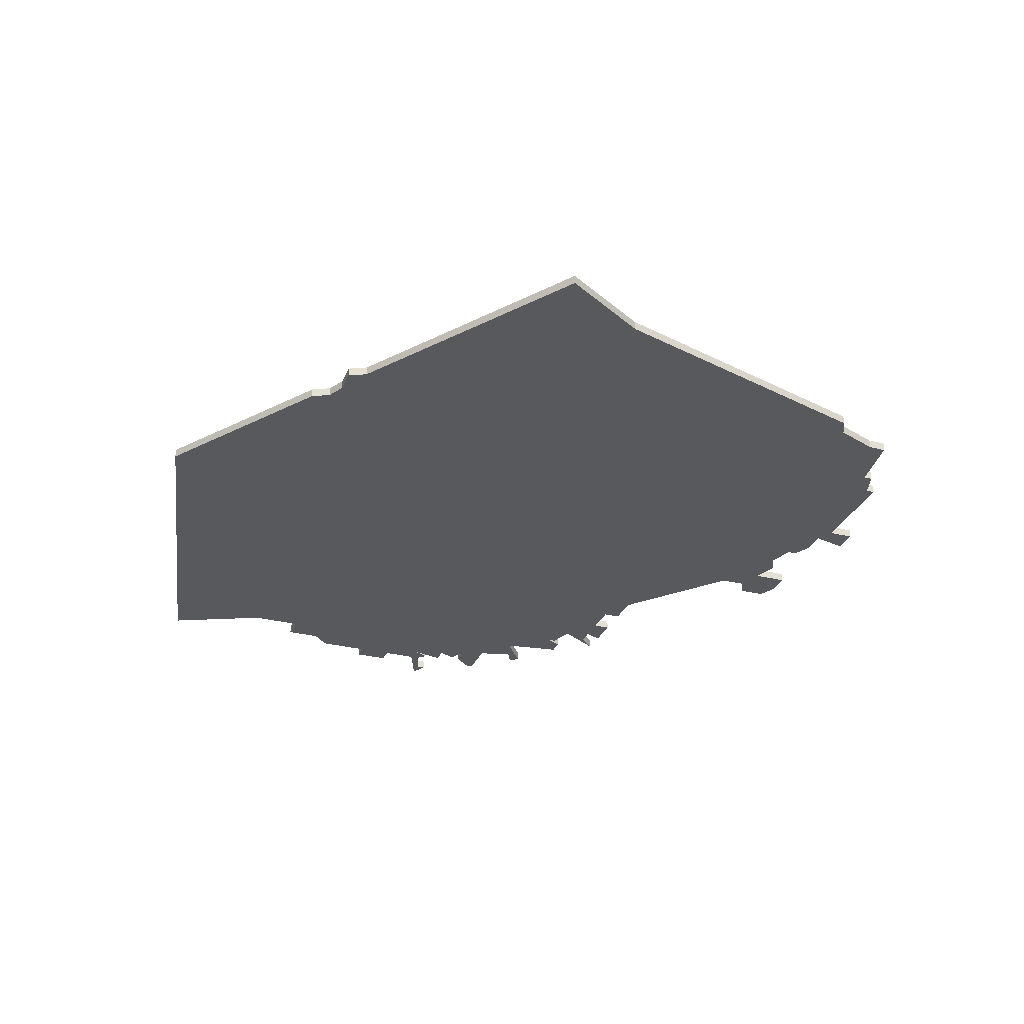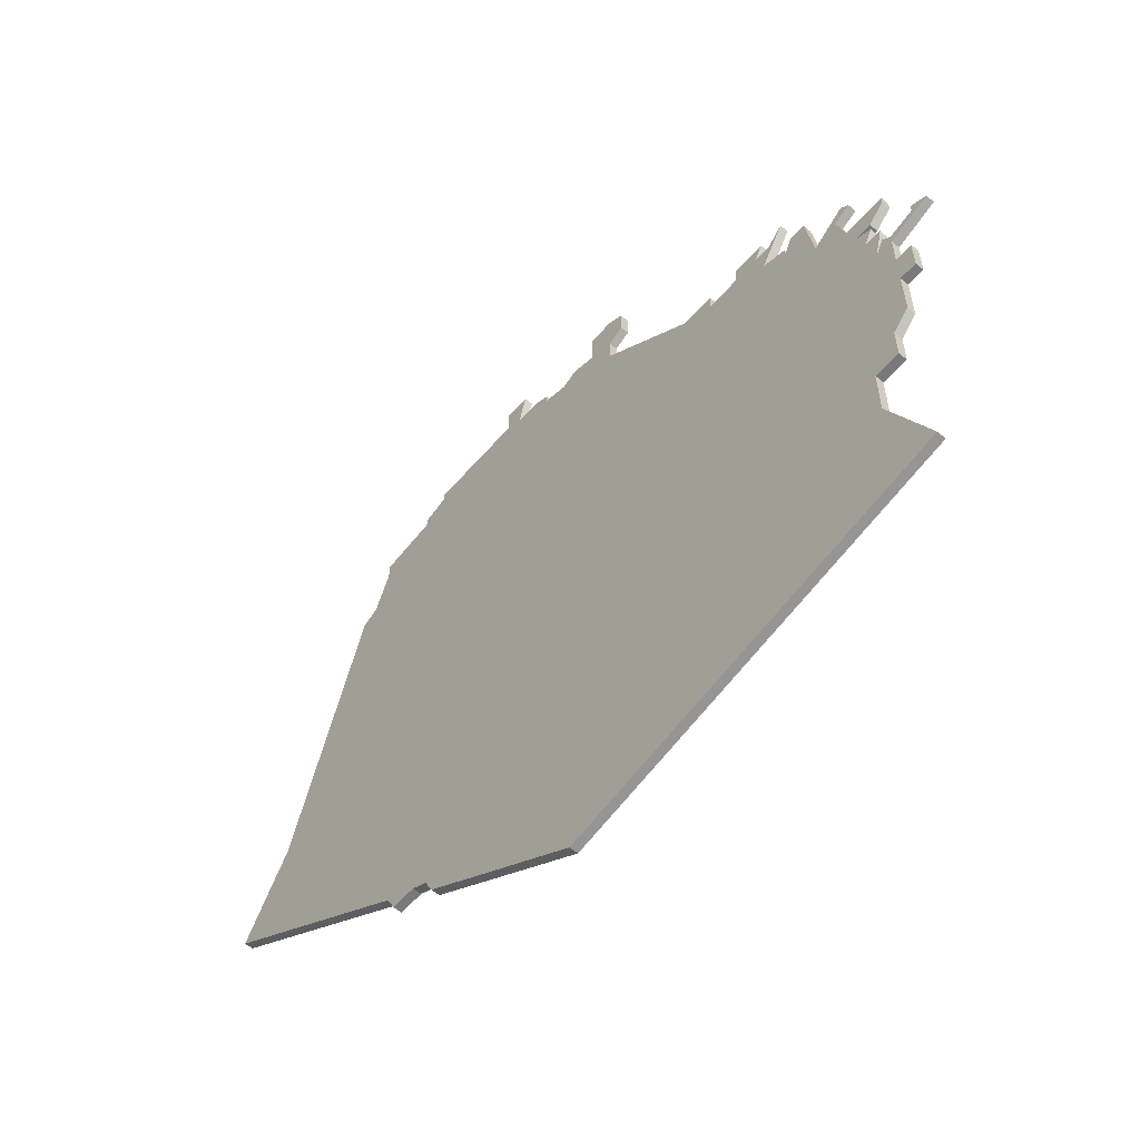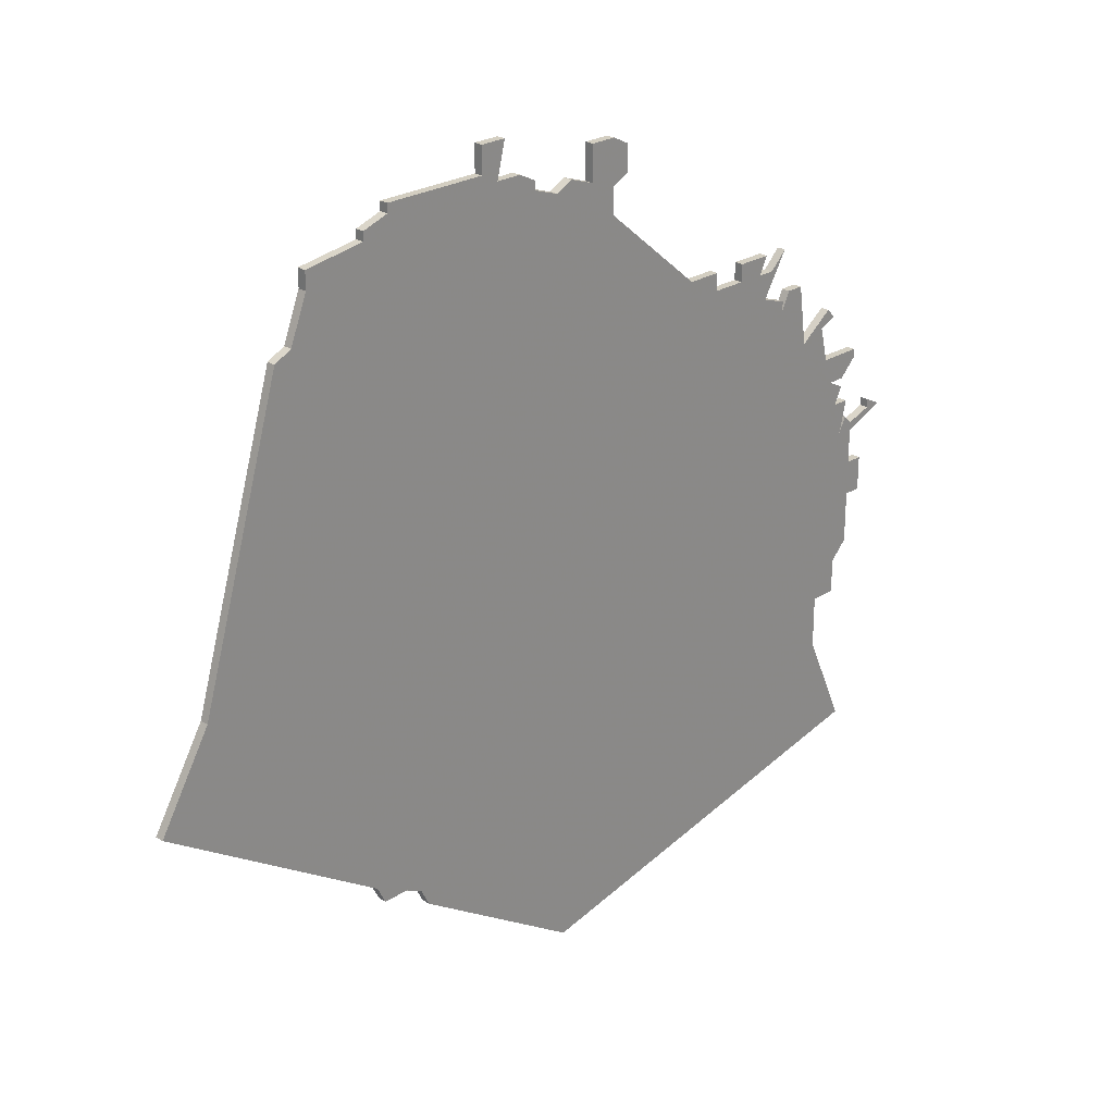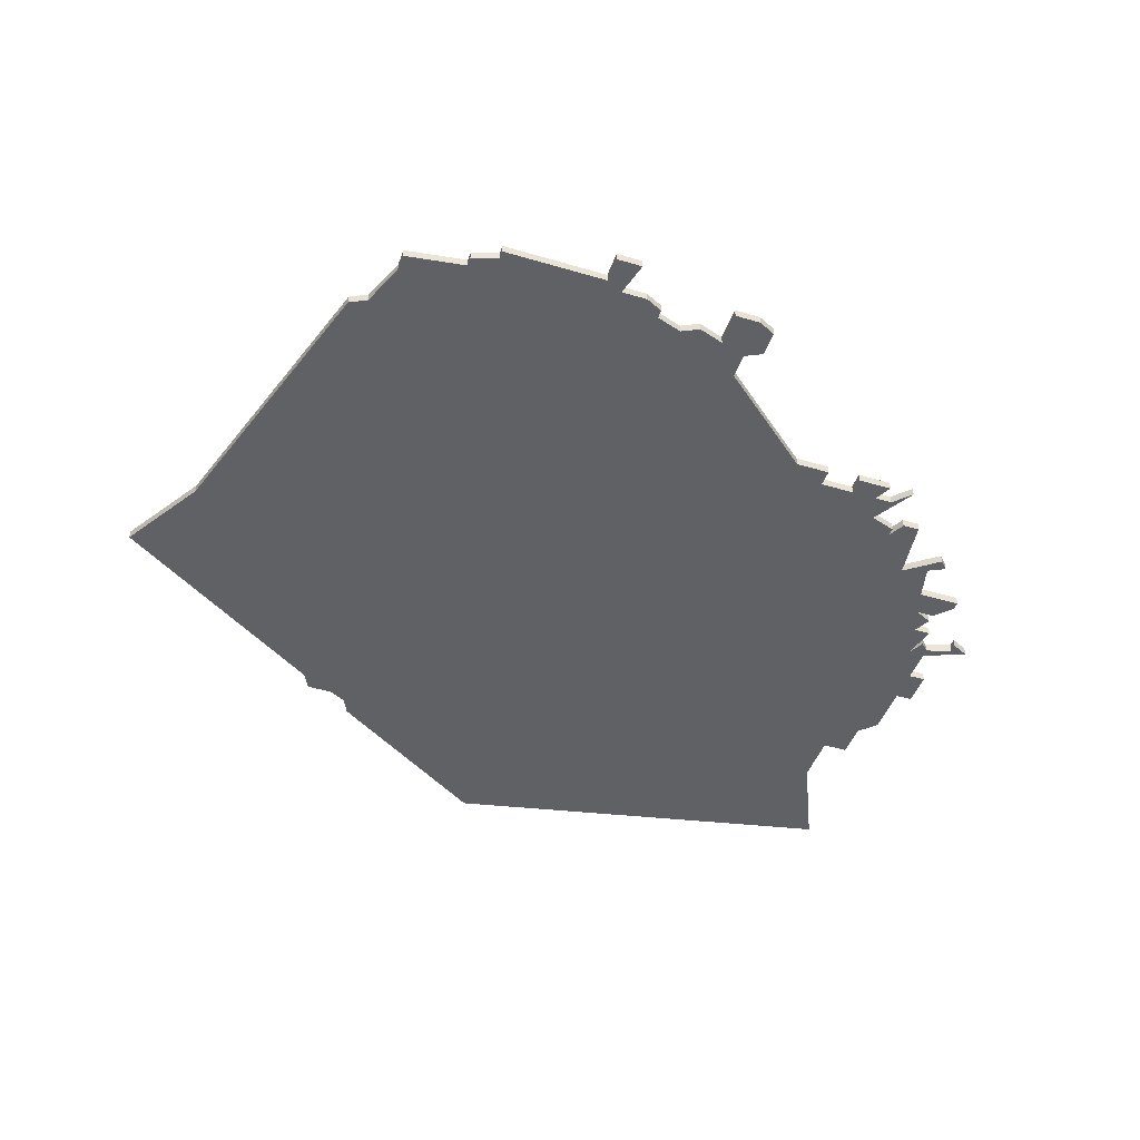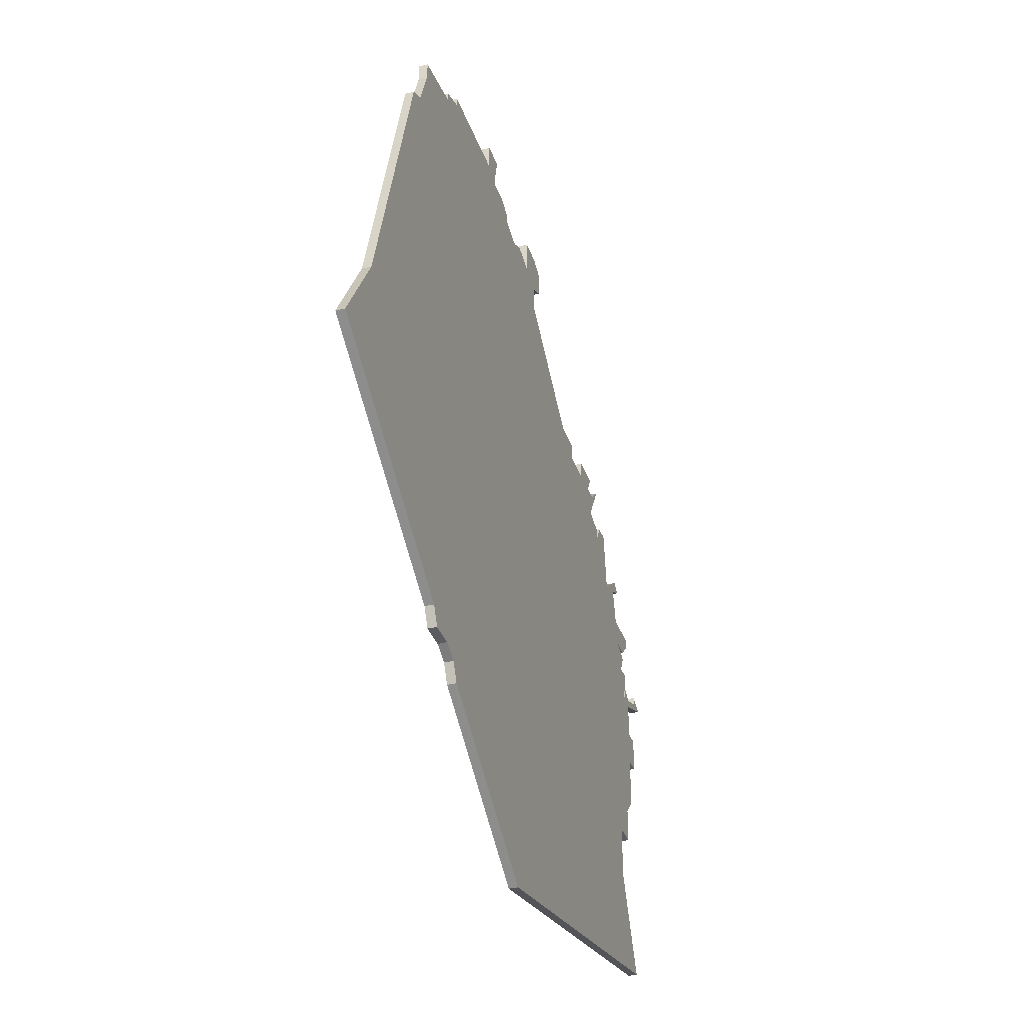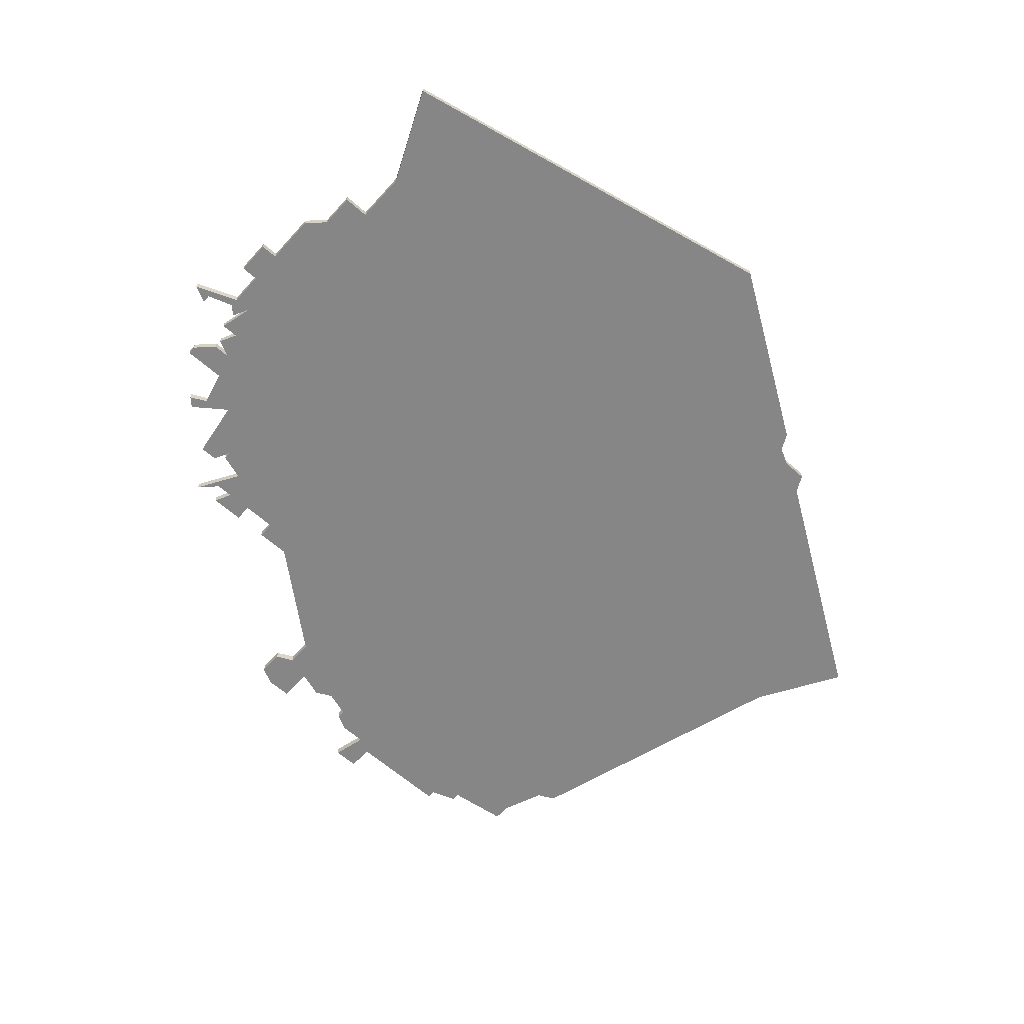
<metadata>
{"format":"obj","ext":"obj","renderer":"f3d","projection":"perspective","resolution":1024,"background":"white","views":[{"elev":-29.8,"azim":70.0,"up":"+Z"},{"elev":-57.9,"azim":-130.5,"up":"+Y"},{"elev":25.3,"azim":134.9,"up":"+Y"},{"elev":-45.7,"azim":161.2,"up":"+Z"},{"elev":-34.6,"azim":107.8,"up":"+Y"},{"elev":-62.1,"azim":-41.9,"up":"+Z"}]}
</metadata>
<code>
v 1280 -731 0
v 1280 -731 1
v 1313 -708 0
v 1313 -708 1
v 1379 -735 0
v 1379 -735 1
v 1288 -729 0
v 1288 -729 1
v 1287 -727 0
v 1287 -727 1
v 1287 -753 0
v 1287 -753 1
v 1287 -749 0
v 1287 -749 1
v 1287 -733 0
v 1287 -733 1
v 1287 -726 0
v 1287 -726 1
v 1353 -765 0
v 1353 -765 1
v 1295 -713 0
v 1295 -713 1
v 1328 -694 0
v 1328 -694 1
v 1328 -690 0
v 1328 -690 1
v 1336 -692 0
v 1336 -692 1
v 1336 -693 0
v 1336 -693 1
v 1369 -702 0
v 1369 -702 1
v 1286 -729 0
v 1286 -729 1
v 1286 -731 0
v 1286 -731 1
v 1352 -767 0
v 1352 -767 1
v 1385 -745 0
v 1385 -745 1
v 1294 -720 0
v 1294 -720 1
v 1302 -710 0
v 1302 -710 1
v 1343 -687 0
v 1343 -687 1
v 1343 -690 0
v 1343 -690 1
v 1285 -770 0
v 1285 -770 1
v 1285 -737 0
v 1285 -737 1
v 1285 -747 0
v 1285 -747 1
v 1285 -723 0
v 1285 -723 1
v 1285 -732 0
v 1285 -732 1
v 1285 -724 0
v 1285 -724 1
v 1285 -741 0
v 1285 -741 1
v 1285 -733 0
v 1285 -733 1
v 1359 -762 0
v 1359 -762 1
v 1301 -713 0
v 1301 -713 1
v 1301 -708 0
v 1301 -708 1
v 1367 -701 0
v 1367 -701 1
v 1309 -708 0
v 1309 -708 1
v 1309 -710 0
v 1309 -710 1
v 1325 -695 0
v 1325 -695 1
v 1325 -698 0
v 1325 -698 1
v 1325 -690 0
v 1325 -690 1
v 1358 -764 0
v 1358 -764 1
v 1358 -692 0
v 1358 -692 1
v 1358 -693 0
v 1358 -693 1
v 1300 -710 0
v 1300 -710 1
v 1333 -694 0
v 1333 -694 1
v 1341 -691 0
v 1341 -691 1
v 1283 -737 0
v 1283 -737 1
v 1283 -741 0
v 1283 -741 1
v 1291 -719 0
v 1291 -719 1
v 1332 -780 0
v 1332 -780 1
v 1365 -694 0
v 1365 -694 1
v 1365 -696 0
v 1365 -696 1
v 1340 -687 0
v 1340 -687 1
v 1282 -730 0
v 1282 -730 1
v 1282 -731 0
v 1282 -731 1
v 1290 -753 0
v 1290 -753 1
v 1290 -755 0
v 1290 -755 1
v 1290 -723 0
v 1290 -723 1
v 1290 -717 0
v 1290 -717 1
v 1290 -759 0
v 1290 -759 1
v 1323 -694 0
v 1323 -694 1
v 1323 -691 0
v 1323 -691 1
v 1298 -714 0
v 1298 -714 1
v 1298 -715 0
v 1298 -715 1
v 1298 -708 0
v 1298 -708 1
v 1331 -693 0
v 1331 -693 1
v 1289 -726 0
v 1289 -726 1
v 1289 -718 0
v 1289 -718 1
v 1355 -764 0
v 1355 -764 1
v 1355 -690 0
v 1355 -690 1
v 1355 -691 0
v 1355 -691 1
v 1297 -713 0
v 1297 -713 1
v 1305 -708 0
v 1305 -708 1
v 1305 -710 0
v 1305 -710 1
v 1338 -691 0
v 1338 -691 1
f 13 53 61
f 51 61 97
f 109 111 1
f 1 111 63
f 97 95 51
f 51 15 61
f 113 13 61
f 113 11 13
f 115 113 101
f 113 41 75
f 61 15 113
f 111 57 63
f 15 63 57
f 57 35 15
f 7 15 33
f 63 15 51
f 15 41 113
f 121 101 49
f 9 135 7
f 41 7 135
f 117 135 17
f 117 59 55
f 99 137 119
f 117 17 59
f 117 41 135
f 117 99 41
f 129 21 145
f 41 21 129
f 67 129 127
f 129 67 41
f 67 131 89
f 67 89 43
f 41 15 7
f 41 99 119
f 67 75 41
f 101 121 115
f 147 149 43
f 149 67 43
f 19 75 3
f 67 149 75
f 101 113 19
f 3 79 65
f 77 23 79
f 3 75 73
f 113 75 19
f 139 19 3
f 65 83 139
f 65 79 5
f 139 3 65
f 71 79 91
f 71 31 5
f 65 5 39
f 79 71 5
f 37 101 19
f 71 87 105
f 81 77 123
f 23 77 81
f 23 133 91
f 91 79 23
f 81 123 125
f 25 23 81
f 151 29 27
f 91 29 71
f 93 29 151
f 87 29 93
f 143 87 93
f 71 29 87
f 85 87 143
f 45 47 107
f 93 107 47
f 143 47 141
f 143 93 47
f 87 103 105
f 43 69 147
f 62 54 14
f 98 62 52
f 2 112 110
f 64 112 2
f 52 96 98
f 62 16 52
f 62 14 114
f 14 12 114
f 102 114 116
f 76 42 114
f 114 16 62
f 64 58 112
f 58 64 16
f 16 36 58
f 34 16 8
f 52 16 64
f 114 42 16
f 50 102 122
f 8 136 10
f 136 8 42
f 18 136 118
f 56 60 118
f 120 138 100
f 60 18 118
f 136 42 118
f 42 100 118
f 146 22 130
f 130 22 42
f 128 130 68
f 42 68 130
f 90 132 68
f 44 90 68
f 8 16 42
f 120 100 42
f 42 76 68
f 116 122 102
f 44 150 148
f 44 68 150
f 4 76 20
f 76 150 68
f 20 114 102
f 66 80 4
f 80 24 78
f 74 76 4
f 20 76 114
f 4 20 140
f 140 84 66
f 6 80 66
f 66 4 140
f 92 80 72
f 6 32 72
f 40 6 66
f 6 72 80
f 20 102 38
f 106 88 72
f 124 78 82
f 82 78 24
f 92 134 24
f 24 80 92
f 126 124 82
f 82 24 26
f 28 30 152
f 72 30 92
f 152 30 94
f 94 30 88
f 94 88 144
f 88 30 72
f 144 88 86
f 108 48 46
f 48 108 94
f 142 48 144
f 48 94 144
f 106 104 88
f 148 70 44
f 60 56 59
f 59 56 55
f 18 60 17
f 17 60 59
f 136 18 135
f 135 18 17
f 10 136 9
f 9 136 135
f 8 10 7
f 7 10 9
f 34 8 33
f 33 8 7
f 16 34 15
f 15 34 33
f 36 16 35
f 35 16 15
f 58 36 57
f 57 36 35
f 112 58 111
f 111 58 57
f 110 112 109
f 109 112 111
f 2 110 1
f 1 110 109
f 64 2 63
f 63 2 1
f 52 64 51
f 51 64 63
f 96 52 95
f 95 52 51
f 98 96 97
f 97 96 95
f 62 98 61
f 61 98 97
f 54 62 53
f 53 62 61
f 14 54 13
f 13 54 53
f 12 14 11
f 11 14 13
f 114 12 113
f 113 12 11
f 116 114 115
f 115 114 113
f 122 116 121
f 121 116 115
f 50 122 49
f 49 122 121
f 102 50 101
f 101 50 49
f 38 102 37
f 37 102 101
f 20 38 19
f 19 38 37
f 140 20 139
f 139 20 19
f 84 140 83
f 83 140 139
f 66 84 65
f 65 84 83
f 40 66 39
f 39 66 65
f 6 40 5
f 5 40 39
f 32 6 31
f 31 6 5
f 72 32 71
f 71 32 31
f 106 72 105
f 105 72 71
f 104 106 103
f 103 106 105
f 88 104 87
f 87 104 103
f 86 88 85
f 85 88 87
f 144 86 143
f 143 86 85
f 142 144 141
f 141 144 143
f 48 142 47
f 47 142 141
f 46 48 45
f 45 48 47
f 108 46 107
f 107 46 45
f 94 108 93
f 93 108 107
f 152 94 151
f 151 94 93
f 28 152 27
f 27 152 151
f 30 28 29
f 29 28 27
f 92 30 91
f 91 30 29
f 134 92 133
f 133 92 91
f 24 134 23
f 23 134 133
f 26 24 25
f 25 24 23
f 82 26 81
f 81 26 25
f 126 82 125
f 125 82 81
f 124 126 123
f 123 126 125
f 78 124 77
f 77 124 123
f 80 78 79
f 79 78 77
f 4 80 3
f 3 80 79
f 74 4 73
f 73 4 3
f 76 74 75
f 75 74 73
f 150 76 149
f 149 76 75
f 148 150 147
f 147 150 149
f 70 148 69
f 69 148 147
f 44 70 43
f 43 70 69
f 90 44 89
f 89 44 43
f 132 90 131
f 131 90 89
f 68 132 67
f 67 132 131
f 128 68 127
f 127 68 67
f 130 128 129
f 129 128 127
f 146 130 145
f 145 130 129
f 22 146 21
f 21 146 145
f 42 22 41
f 41 22 21
f 120 42 119
f 119 42 41
f 138 120 137
f 137 120 119
f 100 138 99
f 99 138 137
f 56 118 55
f 55 118 117
f 118 100 117
f 117 100 99

</code>
